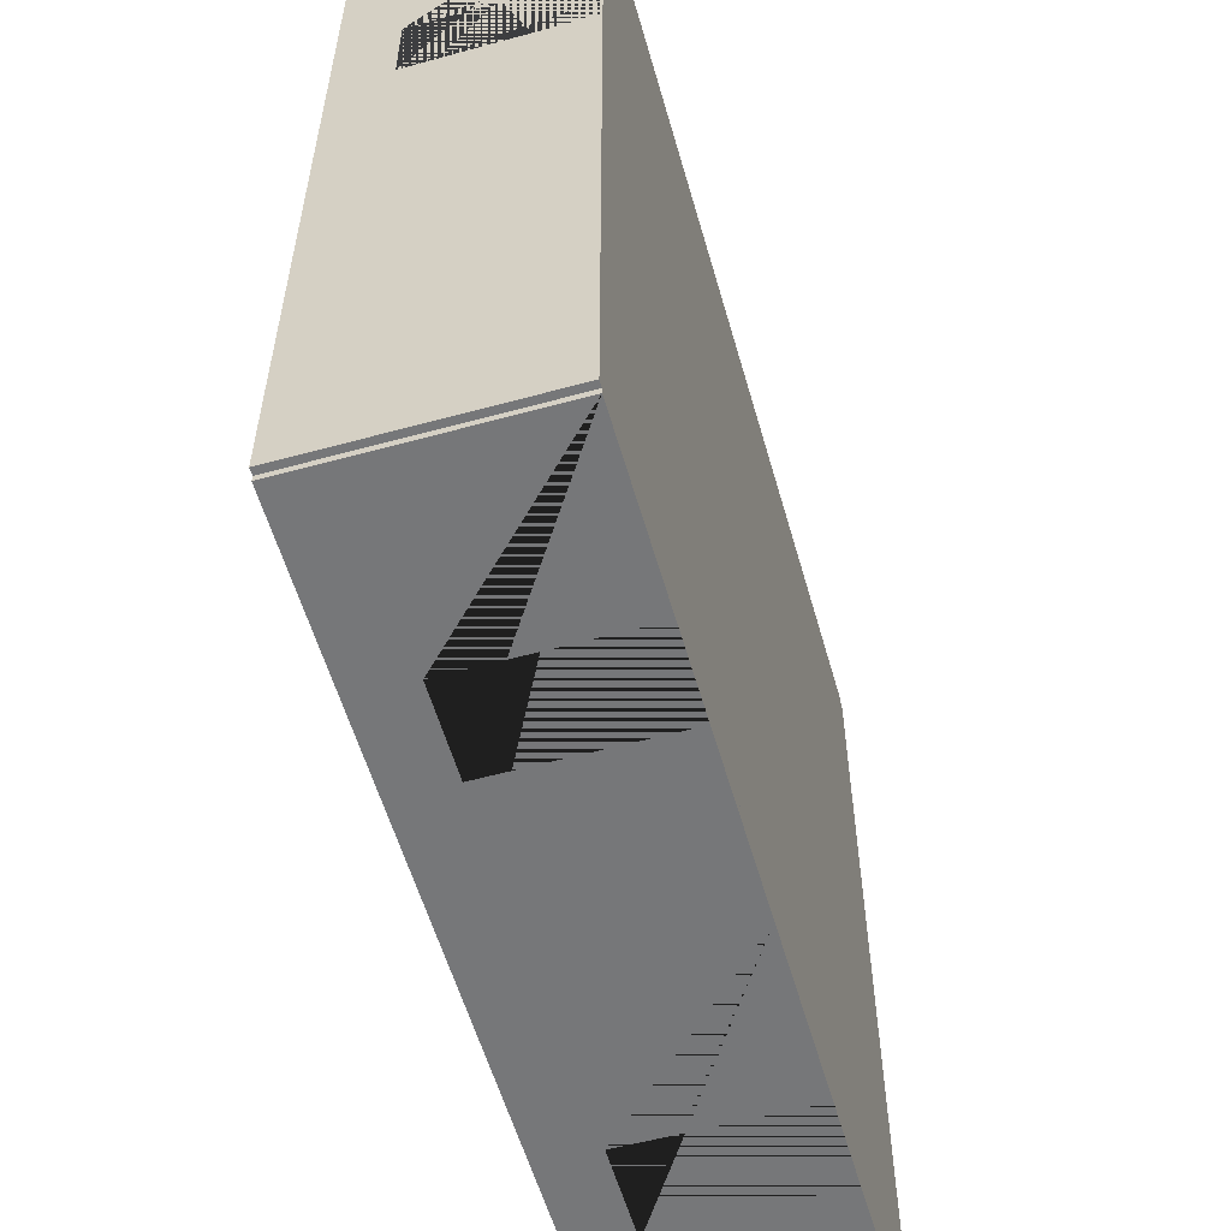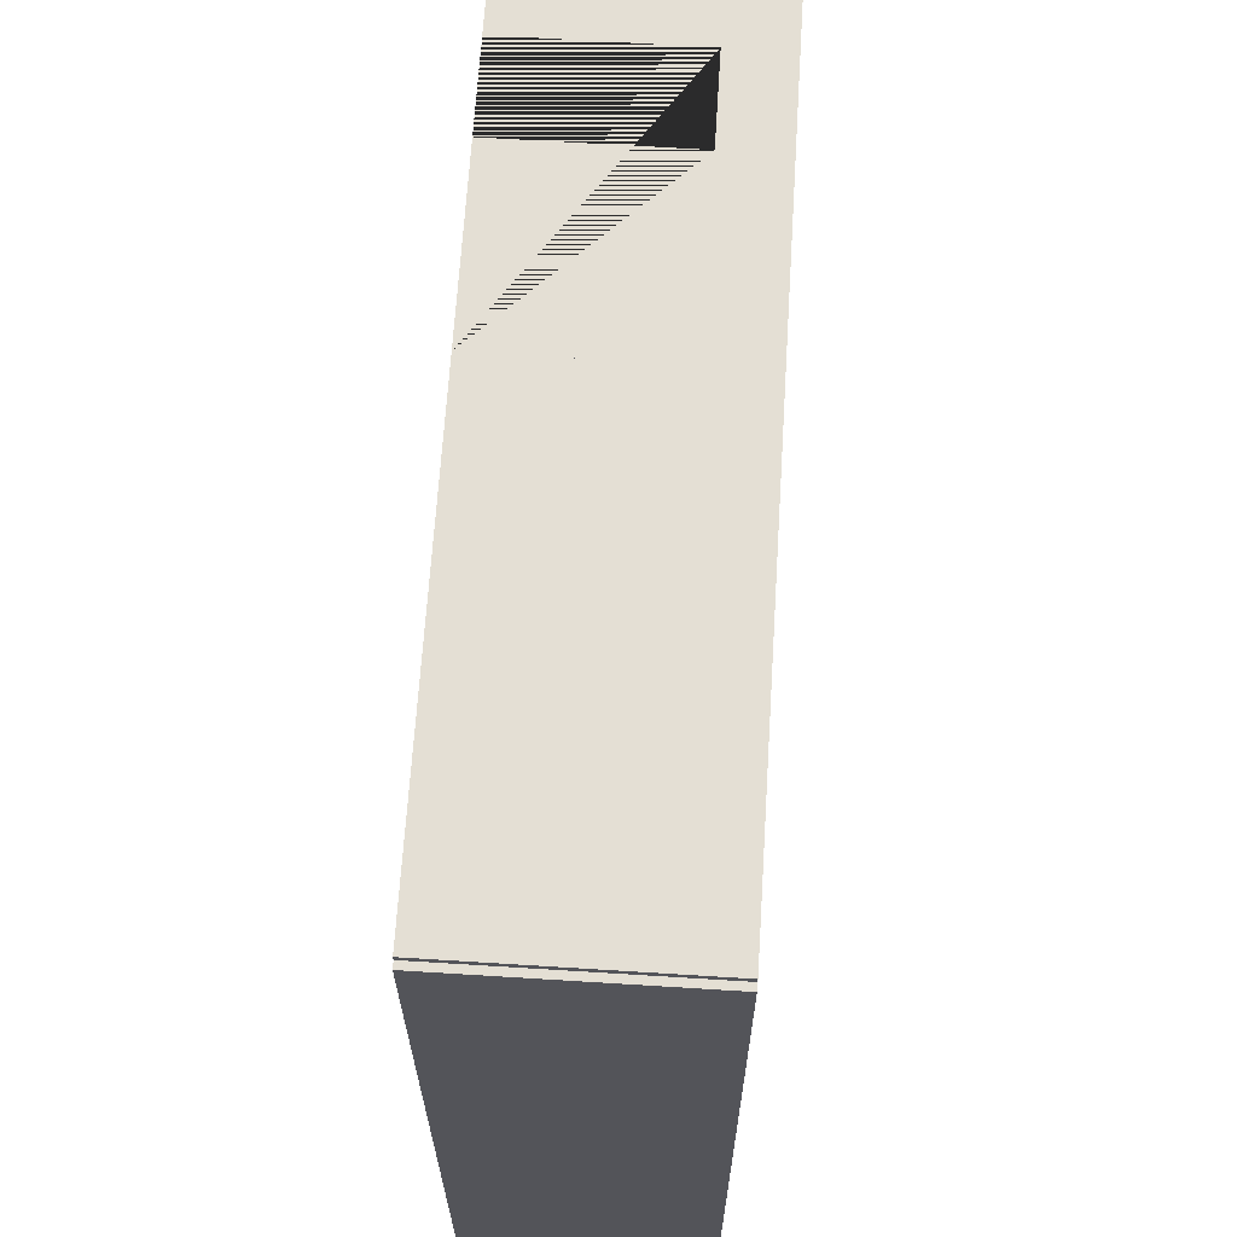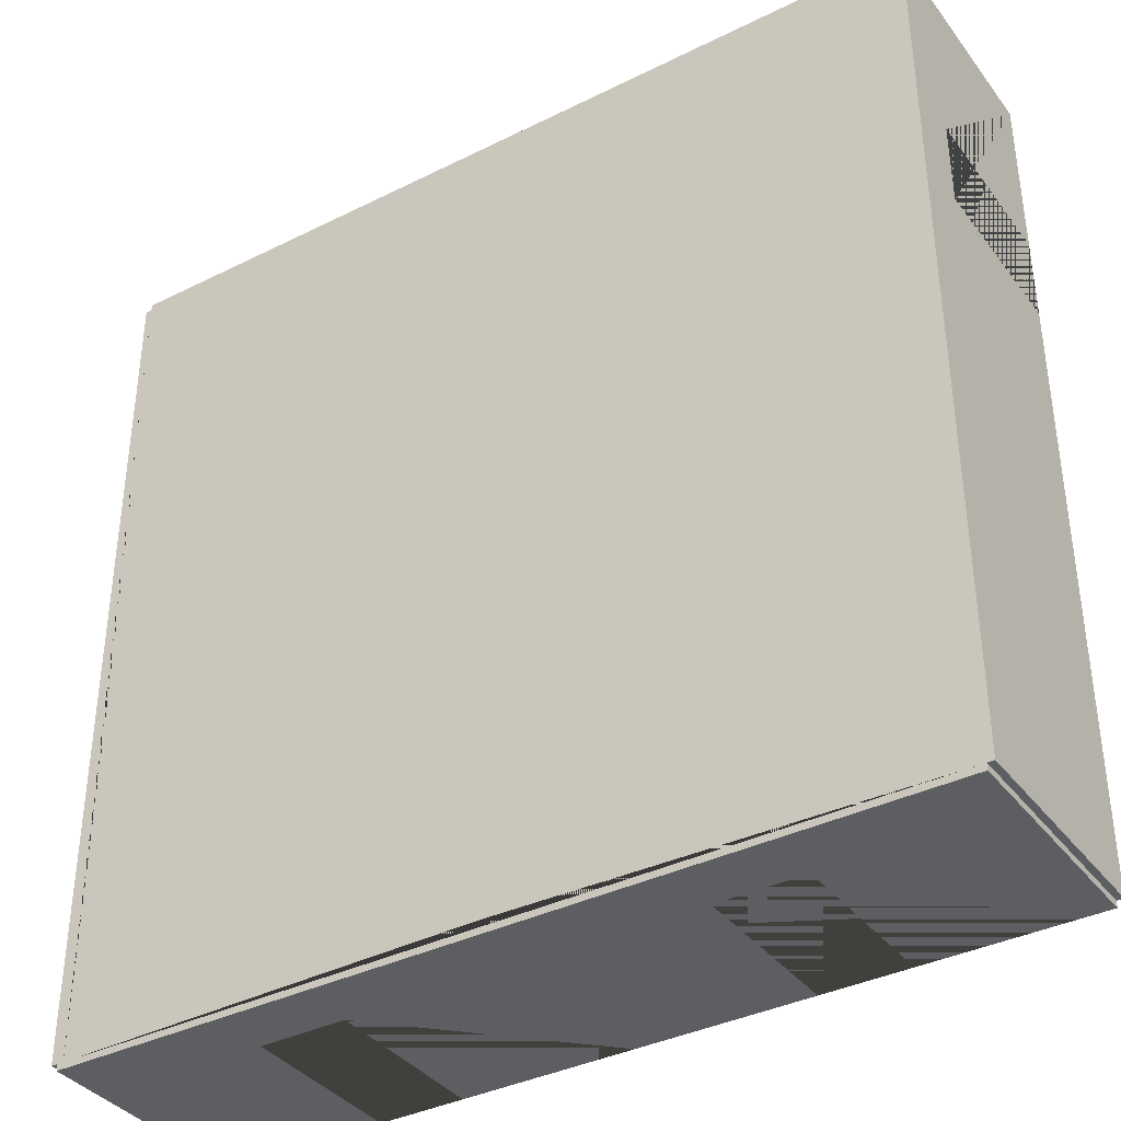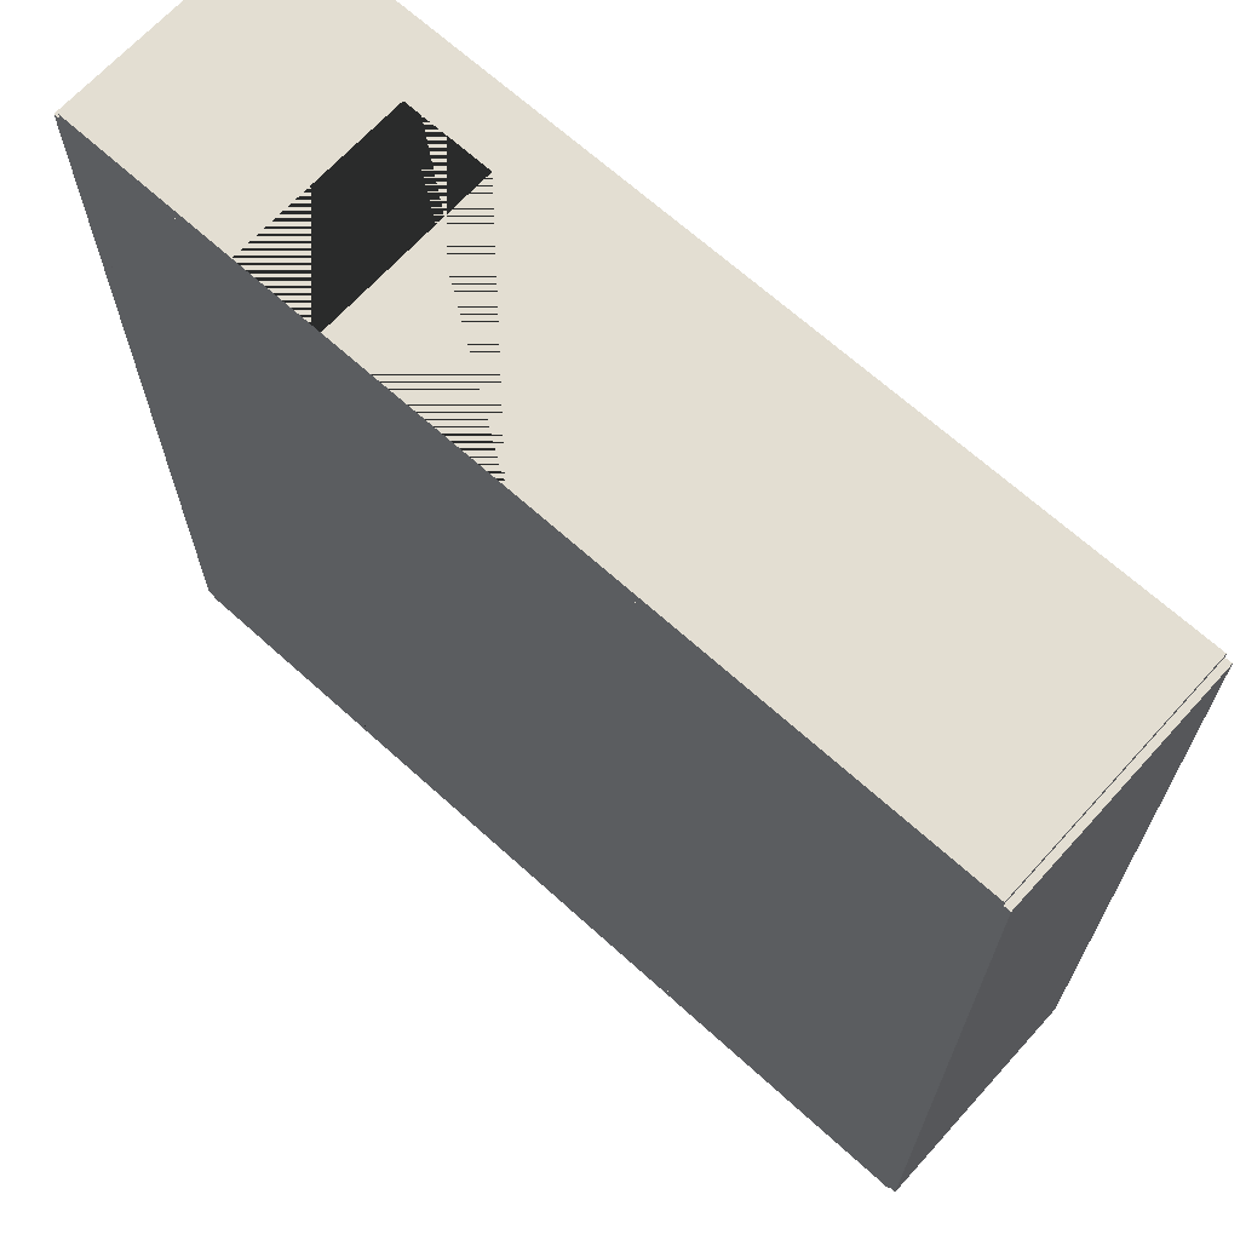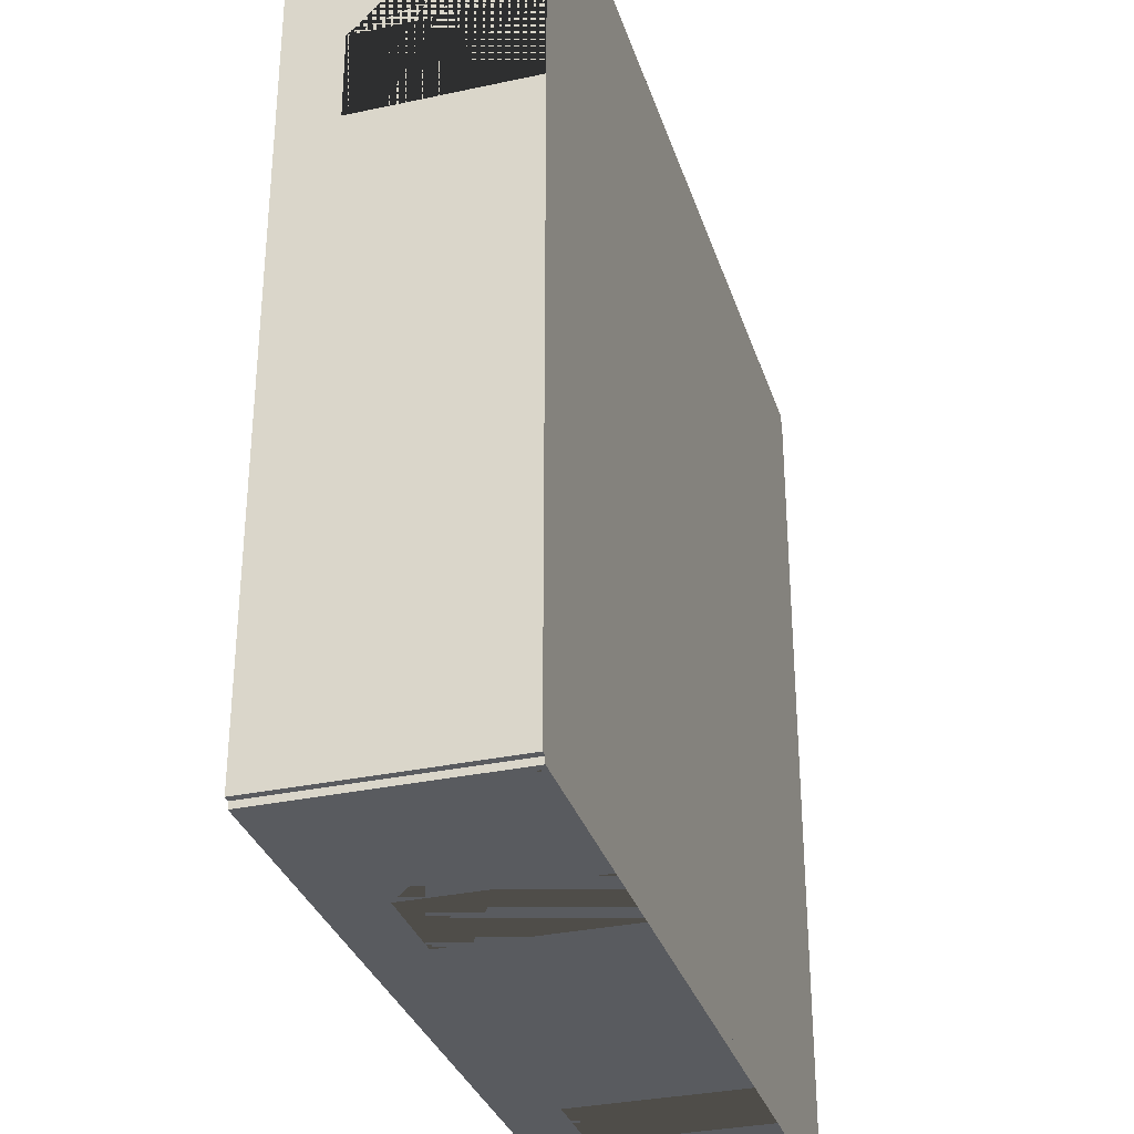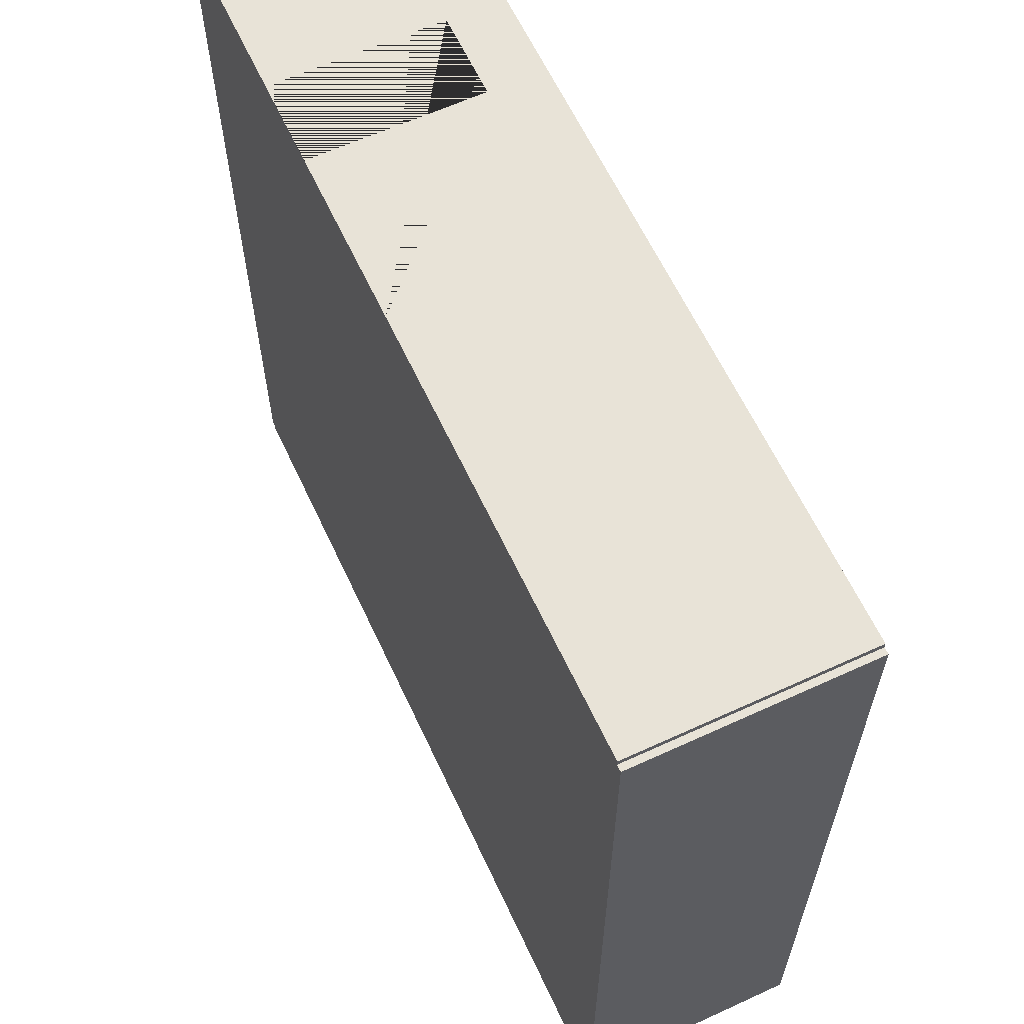
<metadata>
{"format":"obj","ext":"obj","renderer":"f3d","projection":"perspective","resolution":1024,"background":"white","views":[{"elev":-57.1,"azim":-74.1,"up":"+Z"},{"elev":66.3,"azim":93.6,"up":"+Z"},{"elev":-37.4,"azim":-147.4,"up":"+Z"},{"elev":67.5,"azim":42.2,"up":"+Z"},{"elev":-32.3,"azim":-73.3,"up":"+Z"},{"elev":62.4,"azim":65.0,"up":"+Z"}]}
</metadata>
<code>
o Left_Doubles_Room_Left_2_Way_Doubles
v -8.6 -2.429 0.4167
v -8.6 2.871 0.4167
v -8.9 -2.429 0.4167
v -8.9 2.871 0.4167
v -8.6 -2.429 -9.583
v -8.6 2.871 -9.583
v -8.9 -2.429 -9.583
v -8.9 2.871 -9.583
v -8.75 -2.429 10.57
v -8.75 2.871 10.57
v -8.75 -2.429 10.27
v -8.75 2.871 10.27
v 1.25 -2.429 10.57
v 1.25 2.871 10.57
v 1.25 -2.429 10.27
v 1.25 2.871 10.27
v -2.75 -2.429 10.27
v -4.75 -2.429 10.27
v -4.75 -2.429 10.57
v -2.75 -2.429 10.57
v -2.75 1.546 10.57
v -4.75 1.546 10.57
v -4.75 1.546 10.27
v -2.75 1.546 10.27
v 1.25 -2.429 10.57
v 1.25 2.871 10.57
v 1.25 -2.429 10.27
v 1.25 2.871 10.27
v 11.25 -2.429 10.57
v 11.25 2.871 10.57
v 11.25 -2.429 10.27
v 11.25 2.871 10.27
v 11.4 -2.429 0.4167
v 11.4 2.871 0.4167
v 11.1 -2.429 0.4167
v 11.1 2.871 0.4167
v 11.4 -2.429 -9.583
v 11.4 2.871 -9.583
v 11.1 -2.429 -9.583
v 11.1 2.871 -9.583
v 11.4 -2.429 10.42
v 11.4 2.871 10.42
v 11.1 -2.429 10.42
v 11.1 2.871 10.42
v 11.4 -2.429 0.4167
v 11.4 2.871 0.4167
v 11.1 -2.429 0.4167
v 11.1 2.871 0.4167
v -8.6 -2.429 10.42
v -8.6 2.871 10.42
v -8.9 -2.429 10.42
v -8.9 2.871 10.42
v -8.6 -2.429 0.4167
v -8.6 2.871 0.4167
v -8.9 -2.429 0.4167
v -8.9 2.871 0.4167
v -8.9 -2.429 4.417
v -8.9 -2.429 6.417
v -8.6 -2.429 6.417
v -8.6 -2.429 4.417
v -8.6 1.546 4.417
v -8.6 1.546 6.417
v -8.9 1.546 6.417
v -8.9 1.546 4.417
v -8.75 -2.429 -9.433
v -8.75 2.871 -9.433
v -8.75 -2.429 -9.733
v -8.75 2.871 -9.733
v 1.25 -2.429 -9.433
v 1.25 2.871 -9.433
v 1.25 -2.429 -9.733
v 1.25 2.871 -9.733
v -2.75 -2.429 -9.733
v -4.75 -2.429 -9.733
v -4.75 -2.429 -9.433
v -2.75 -2.429 -9.433
v -2.75 1.546 -9.433
v -4.75 1.546 -9.433
v -4.75 1.546 -9.733
v -2.75 1.546 -9.733
v 1.25 -2.429 -9.433
v 1.25 2.871 -9.433
v 1.25 -2.429 -9.733
v 1.25 2.871 -9.733
v 11.25 -2.429 -9.433
v 11.25 2.871 -9.433
v 11.25 -2.429 -9.733
v 11.25 2.871 -9.733
v 7.25 -2.429 -9.733
v 5.25 -2.429 -9.733
v 5.25 -2.429 -9.433
v 7.25 -2.429 -9.433
v 7.25 1.546 -9.433
v 5.25 1.546 -9.433
v 5.25 1.546 -9.733
v 7.25 1.546 -9.733
f 8 4 2 6
f 3 7 5 1
f 6 2 1 5
f 7 8 6 5
f 4 8 7 3
f 1 2 4 3
f 11 18 19 9
f 16 12 10 14
f 17 15 13 20
f 18 17 20 19
f 13 14 10 9 19 22 21 20
f 11 12 16 15 17 24 23 18
f 18 23 22 19
f 17 20 21 24
f 15 16 14 13
f 9 10 12 11
f 23 24 21 22
f 32 28 26 30
f 27 31 29 25
f 30 26 25 29
f 31 32 30 29
f 28 32 31 27
f 25 26 28 27
f 40 36 34 38
f 35 39 37 33
f 38 34 33 37
f 39 40 38 37
f 36 40 39 35
f 33 34 36 35
f 48 44 42 46
f 43 47 45 41
f 46 42 41 45
f 47 48 46 45
f 44 48 47 43
f 41 42 44 43
f 51 58 59 49
f 56 52 50 54
f 57 55 53 60
f 58 57 60 59
f 53 54 50 49 59 62 61 60
f 51 52 56 55 57 64 63 58
f 58 63 62 59
f 57 60 61 64
f 55 56 54 53
f 49 50 52 51
f 63 64 61 62
f 67 74 75 65
f 72 68 66 70
f 73 71 69 76
f 74 73 76 75
f 69 70 66 65 75 78 77 76
f 67 68 72 71 73 80 79 74
f 74 79 78 75
f 73 76 77 80
f 71 72 70 69
f 65 66 68 67
f 79 80 77 78
f 83 90 91 81
f 88 84 82 86
f 89 87 85 92
f 90 89 92 91
f 85 86 82 81 91 94 93 92
f 83 84 88 87 89 96 95 90
f 90 95 94 91
f 89 92 93 96
f 87 88 86 85
f 81 82 84 83
f 95 96 93 94
f 40 86 36 48 32 44 16 28 50 12 2 54 66 6 70 82
f 35 31 43 15 27 17 18 49 11 59 60 53 1 65 5 75 76 69 81 91 92 39 85 47
l 6 16
l 1 15
l 5 11

</code>
